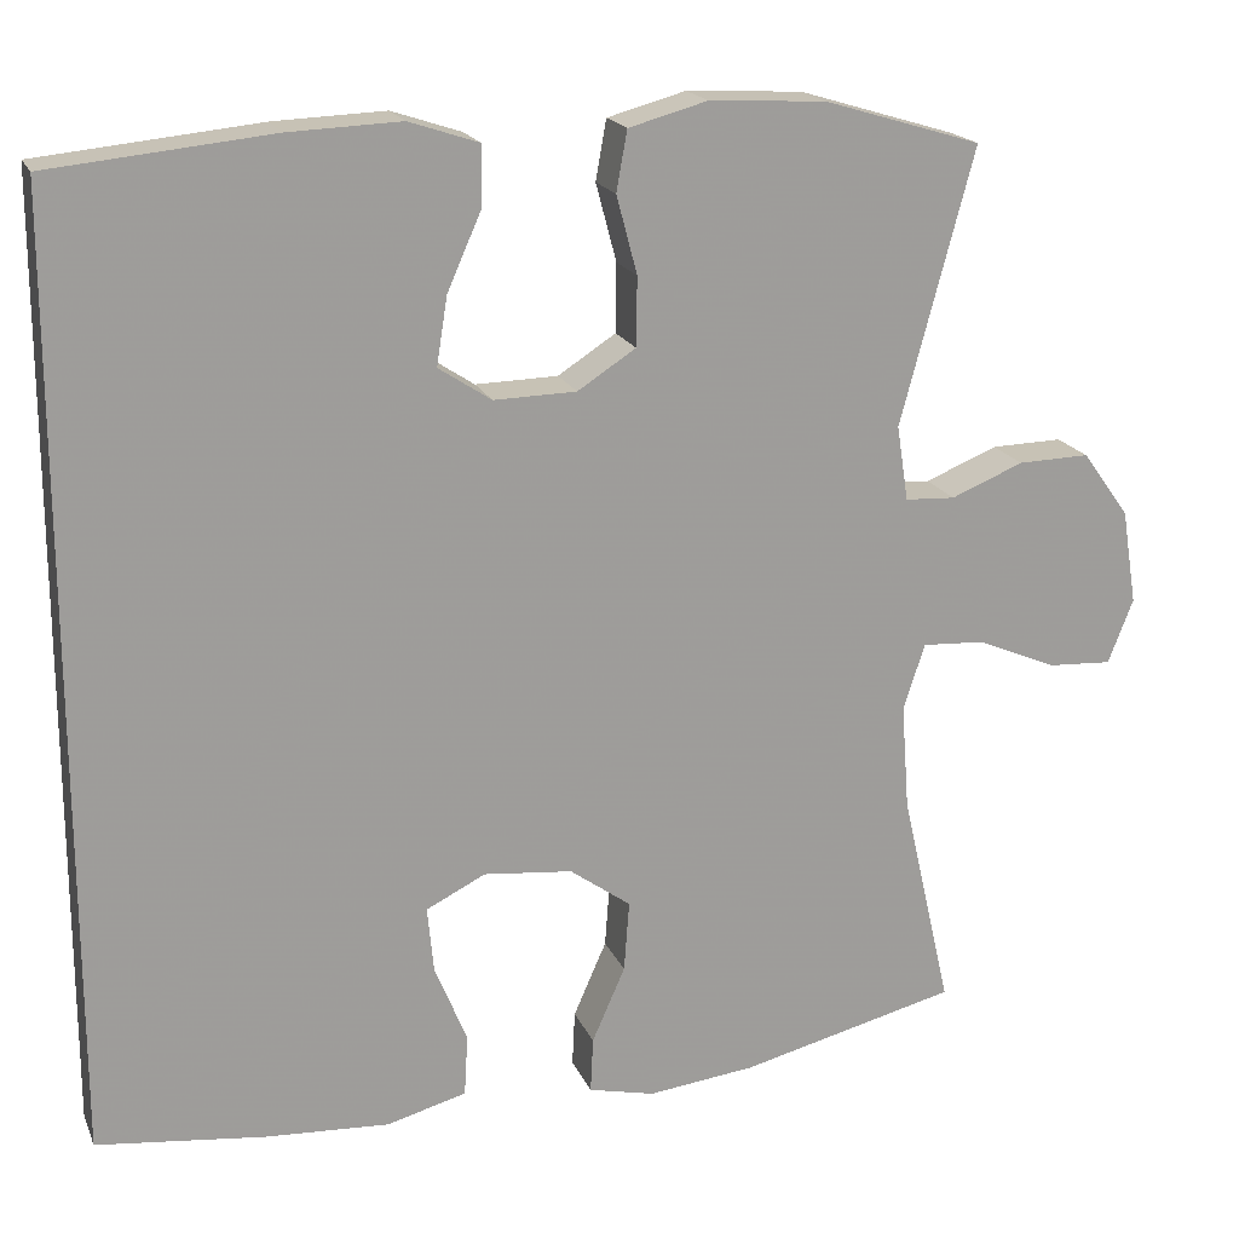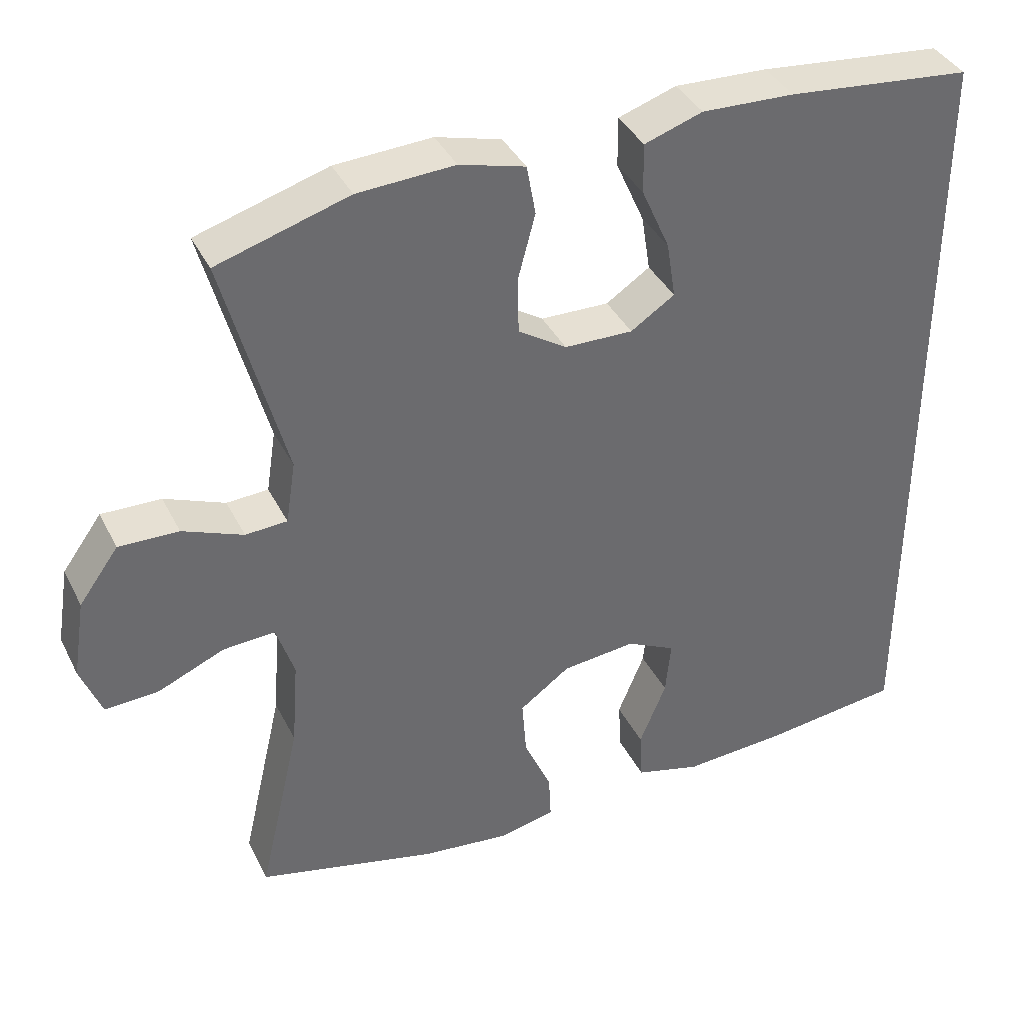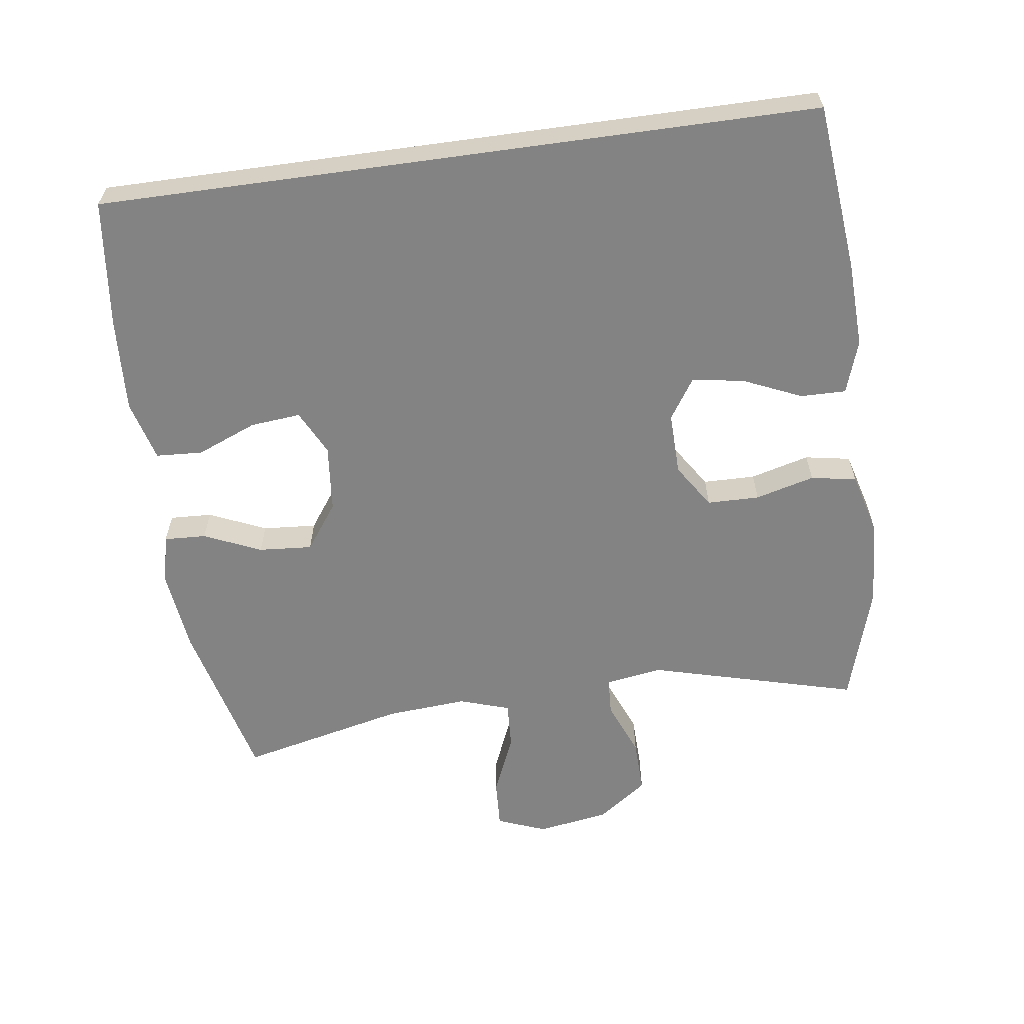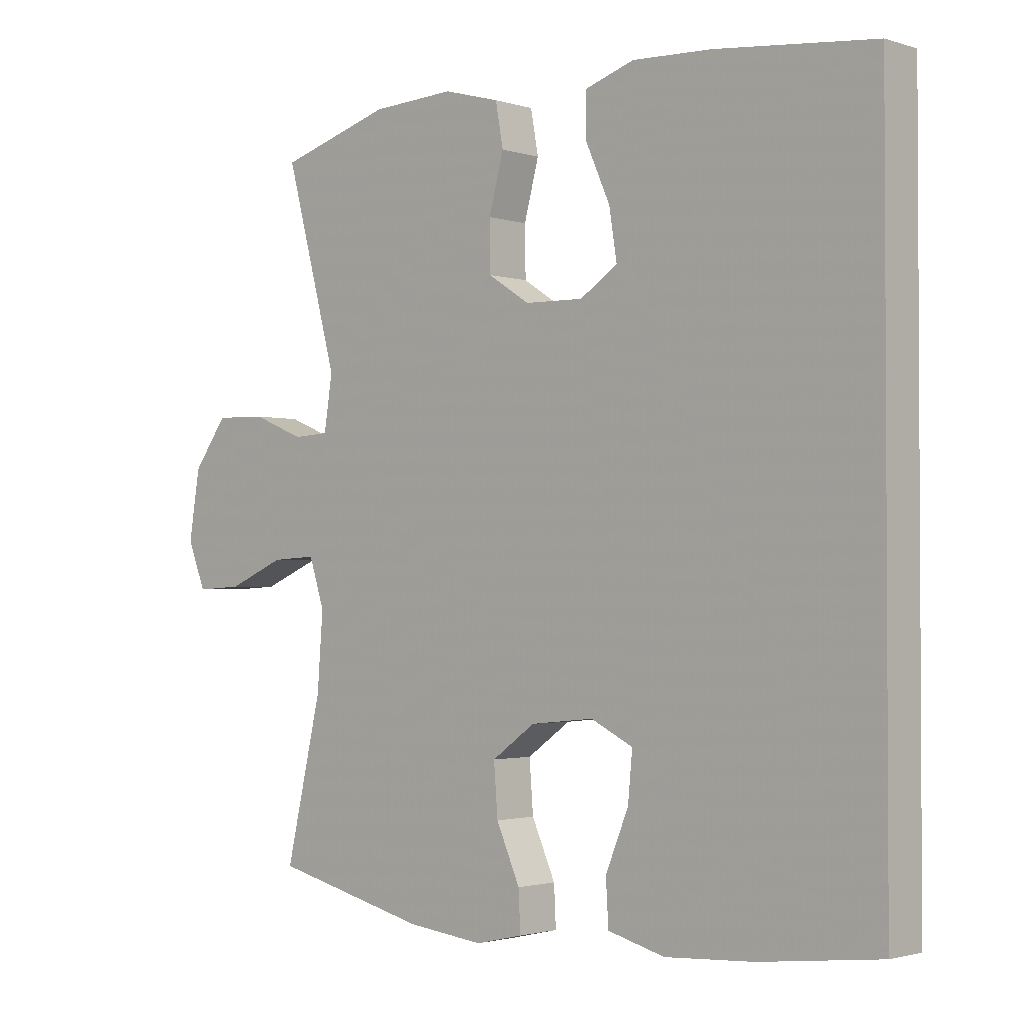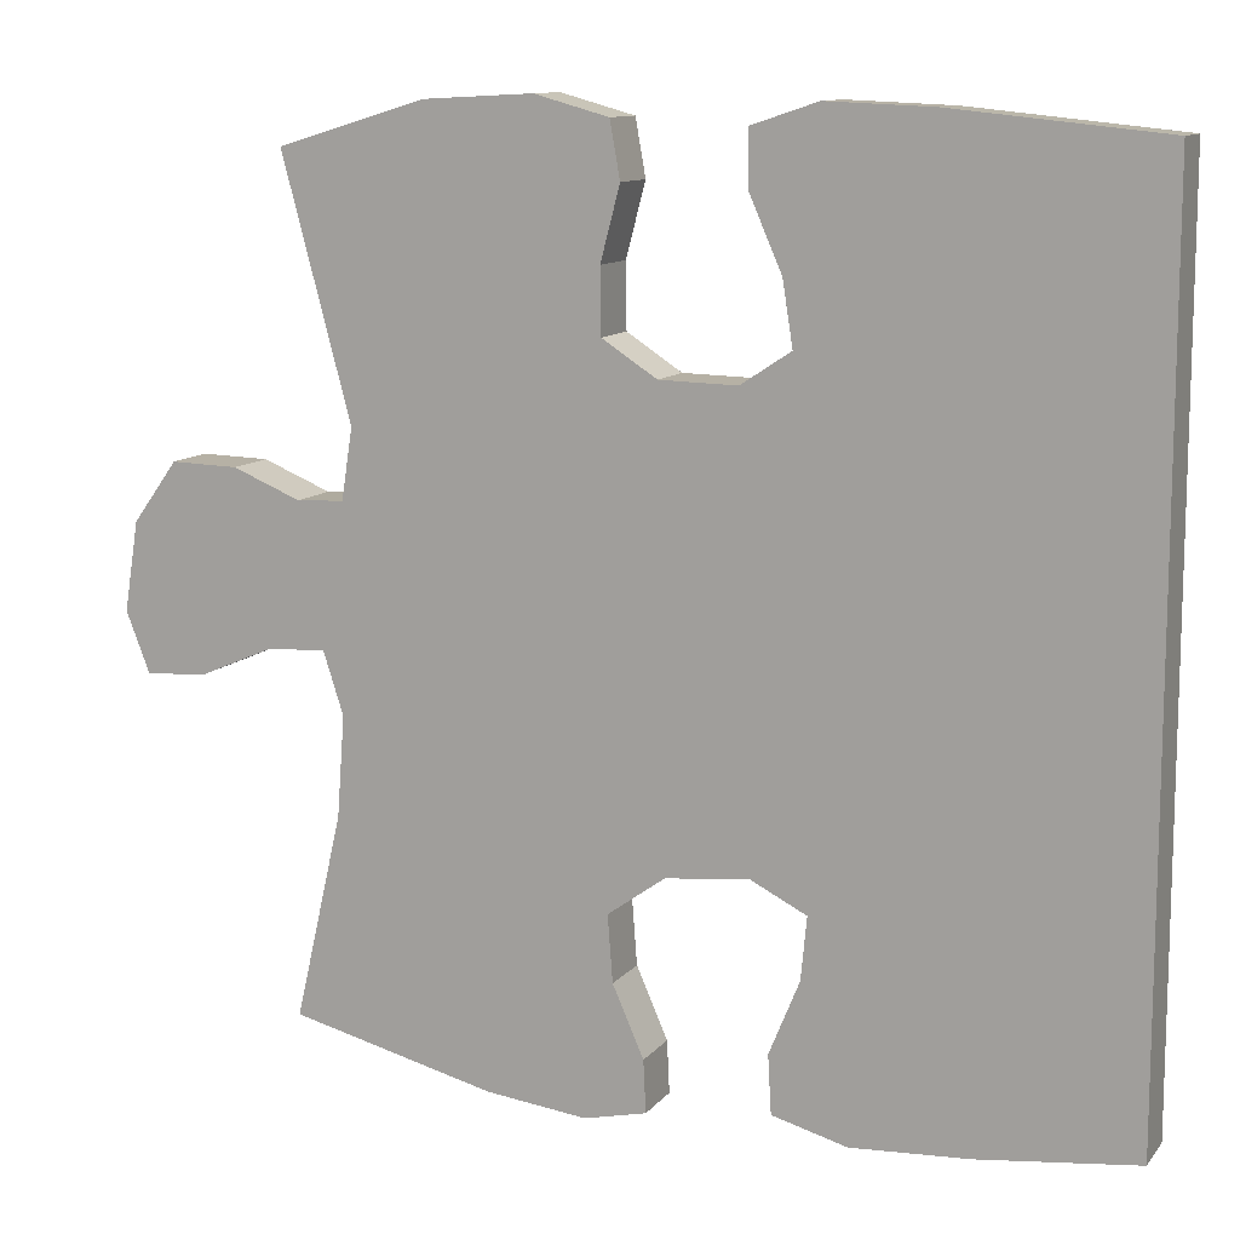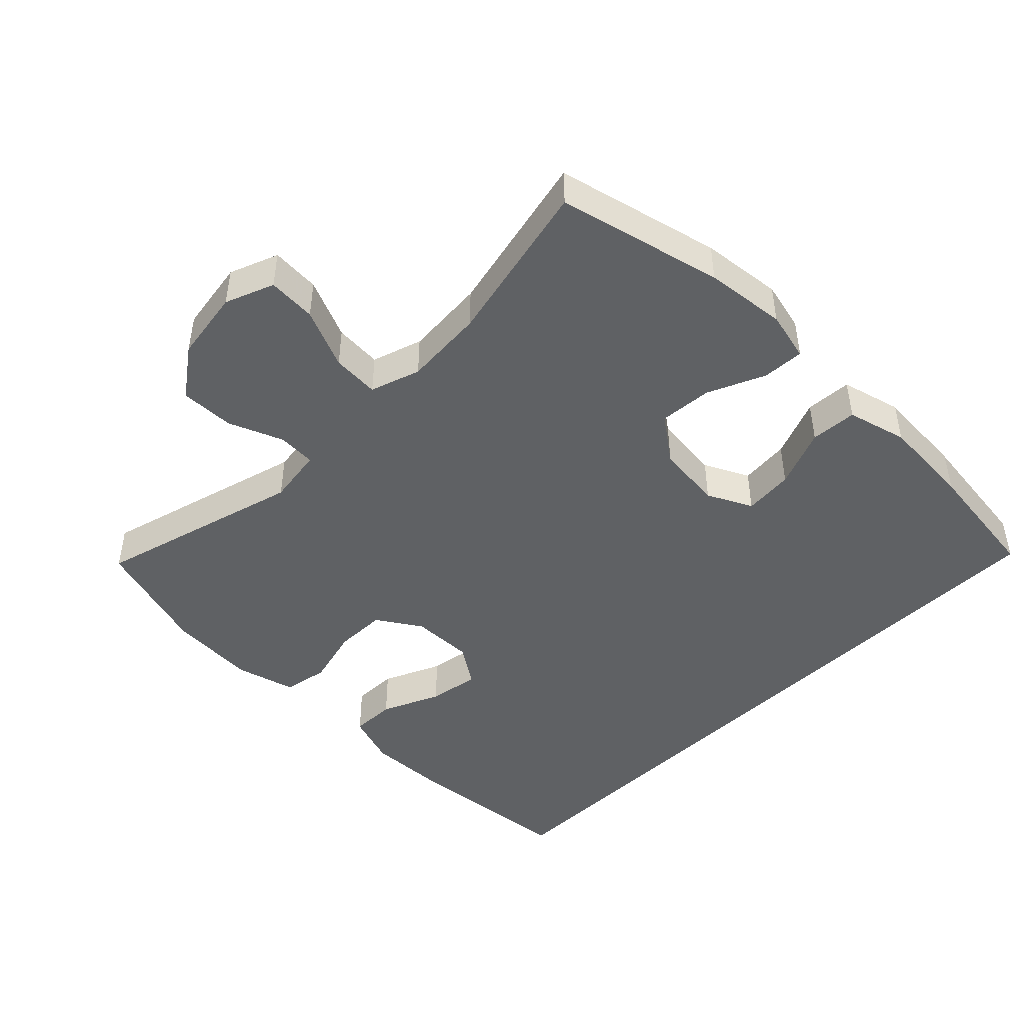
<metadata>
{"format":"obj","ext":"obj","renderer":"f3d","projection":"perspective","resolution":1024,"background":"white","views":[{"elev":18.8,"azim":-18.1,"up":"+Z"},{"elev":38.5,"azim":155.5,"up":"+Z"},{"elev":-61.1,"azim":-82.1,"up":"+Y"},{"elev":-1.9,"azim":-138.0,"up":"+Z"},{"elev":11.3,"azim":-157.0,"up":"+Z"},{"elev":-45.9,"azim":135.0,"up":"+Y"}]}
</metadata>
<code>
v 0.5 0.07 0.5
v 0.418 0.07 0.194
v 0.431 0.07 0.11
v 0.487 0.07 0.107
v 0.568 0.07 0.14
v 0.648 0.07 0.142
v 0.701 0.07 0.069
v 0.718 0.07 -0.037
v 0.69 0.07 -0.109
v 0.618 0.07 -0.105
v 0.529 0.07 -0.067
v 0.459 0.07 -0.063
v 0.435 0.07 -0.137
v 0.444 0.07 -0.256
v 0.5 0.07 -0.5
v 0.257 0.07 -0.56
v 0.137 0.07 -0.574
v 0.063 0.07 -0.557
v 0.066 0.07 -0.495
v 0.103 0.07 -0.411
v 0.109 0.07 -0.332
v 0.041 0.07 -0.283
v -0.058 0.07 -0.273
v -0.124 0.07 -0.306
v -0.117 0.07 -0.38
v -0.081 0.07 -0.468
v -0.085 0.07 -0.537
v -0.174 0.07 -0.561
v -0.312 0.07 -0.553
v -0.5 0.07 -0.531
v -0.5 0.07 0.525
v -0.252 0.07 0.55
v -0.127 0.07 0.555
v -0.049 0.07 0.529
v -0.05 0.07 0.462
v -0.088 0.07 0.376
v -0.1 0.07 0.3
v -0.041 0.07 0.261
v 0.051 0.07 0.263
v 0.116 0.07 0.305
v 0.117 0.07 0.382
v 0.094 0.07 0.469
v 0.106 0.07 0.536
v 0.194 0.07 0.56
v 0.324 0.07 0.553
v 0.5 0 0.5
v 0.418 0 0.194
v 0.431 0 0.11
v 0.487 0 0.107
v 0.568 0 0.14
v 0.648 0 0.142
v 0.701 0 0.069
v 0.718 0 -0.037
v 0.69 0 -0.109
v 0.618 0 -0.105
v 0.529 0 -0.067
v 0.459 0 -0.063
v 0.435 0 -0.137
v 0.444 0 -0.256
v 0.5 0 -0.5
v 0.257 0 -0.56
v 0.137 0 -0.574
v 0.063 0 -0.557
v 0.066 0 -0.495
v 0.103 0 -0.411
v 0.109 0 -0.332
v 0.041 0 -0.283
v -0.058 0 -0.273
v -0.124 0 -0.306
v -0.117 0 -0.38
v -0.081 0 -0.468
v -0.085 0 -0.537
v -0.174 0 -0.561
v -0.312 0 -0.553
v -0.5 0 -0.531
v -0.5 0 0.525
v -0.252 0 0.55
v -0.127 0 0.555
v -0.049 0 0.529
v -0.05 0 0.462
v -0.088 0 0.376
v -0.1 0 0.3
v -0.041 0 0.261
v 0.051 0 0.263
v 0.116 0 0.305
v 0.117 0 0.382
v 0.094 0 0.469
v 0.106 0 0.536
v 0.194 0 0.56
v 0.324 0 0.553
f 45 1 2
f 44 45 2
f 43 44 2
f 42 43 2
f 41 42 2
f 40 41 2 3
f 39 40 3
f 38 39 3
f 34 35 36
f 33 34 36
f 32 33 36
f 31 32 36
f 30 31 36
f 30 36 37
f 28 29 30
f 27 28 30
f 26 27 30
f 25 26 30
f 24 25 30
f 24 30 37 38
f 18 19 20
f 17 18 20
f 16 17 20
f 15 16 20
f 14 15 20
f 13 14 20 21
f 12 13 21 22
f 9 10 11
f 8 9 11
f 7 8 11
f 6 7 11
f 5 6 11
f 4 5 11
f 3 4 11 12
f 23 24 38 3
f 3 12 22 23
f 47 46 90
f 47 90 89
f 47 89 88
f 47 88 87
f 47 87 86
f 48 47 86 85
f 48 85 84
f 48 84 83
f 81 80 79
f 81 79 78
f 81 78 77
f 81 77 76
f 81 76 75
f 82 81 75
f 75 74 73
f 75 73 72
f 75 72 71
f 75 71 70
f 75 70 69
f 83 82 75 69
f 65 64 63
f 65 63 62
f 65 62 61
f 65 61 60
f 65 60 59
f 66 65 59 58
f 67 66 58 57
f 56 55 54
f 56 54 53
f 56 53 52
f 56 52 51
f 56 51 50
f 56 50 49
f 57 56 49 48
f 48 83 69 68
f 68 67 57 48
f 1 46 47 2
f 2 47 48 3
f 3 48 49 4
f 4 49 50 5
f 5 50 51 6
f 6 51 52 7
f 7 52 53 8
f 8 53 54 9
f 9 54 55 10
f 10 55 56 11
f 11 56 57 12
f 12 57 58 13
f 13 58 59 14
f 14 59 60 15
f 15 60 61 16
f 16 61 62 17
f 17 62 63 18
f 18 63 64 19
f 19 64 65 20
f 20 65 66 21
f 21 66 67 22
f 22 67 68 23
f 23 68 69 24
f 24 69 70 25
f 25 70 71 26
f 26 71 72 27
f 27 72 73 28
f 28 73 74 29
f 29 74 75 30
f 30 75 76 31
f 31 76 77 32
f 32 77 78 33
f 33 78 79 34
f 34 79 80 35
f 35 80 81 36
f 36 81 82 37
f 37 82 83 38
f 38 83 84 39
f 39 84 85 40
f 40 85 86 41
f 41 86 87 42
f 42 87 88 43
f 43 88 89 44
f 44 89 90 45
f 45 90 46 1

</code>
